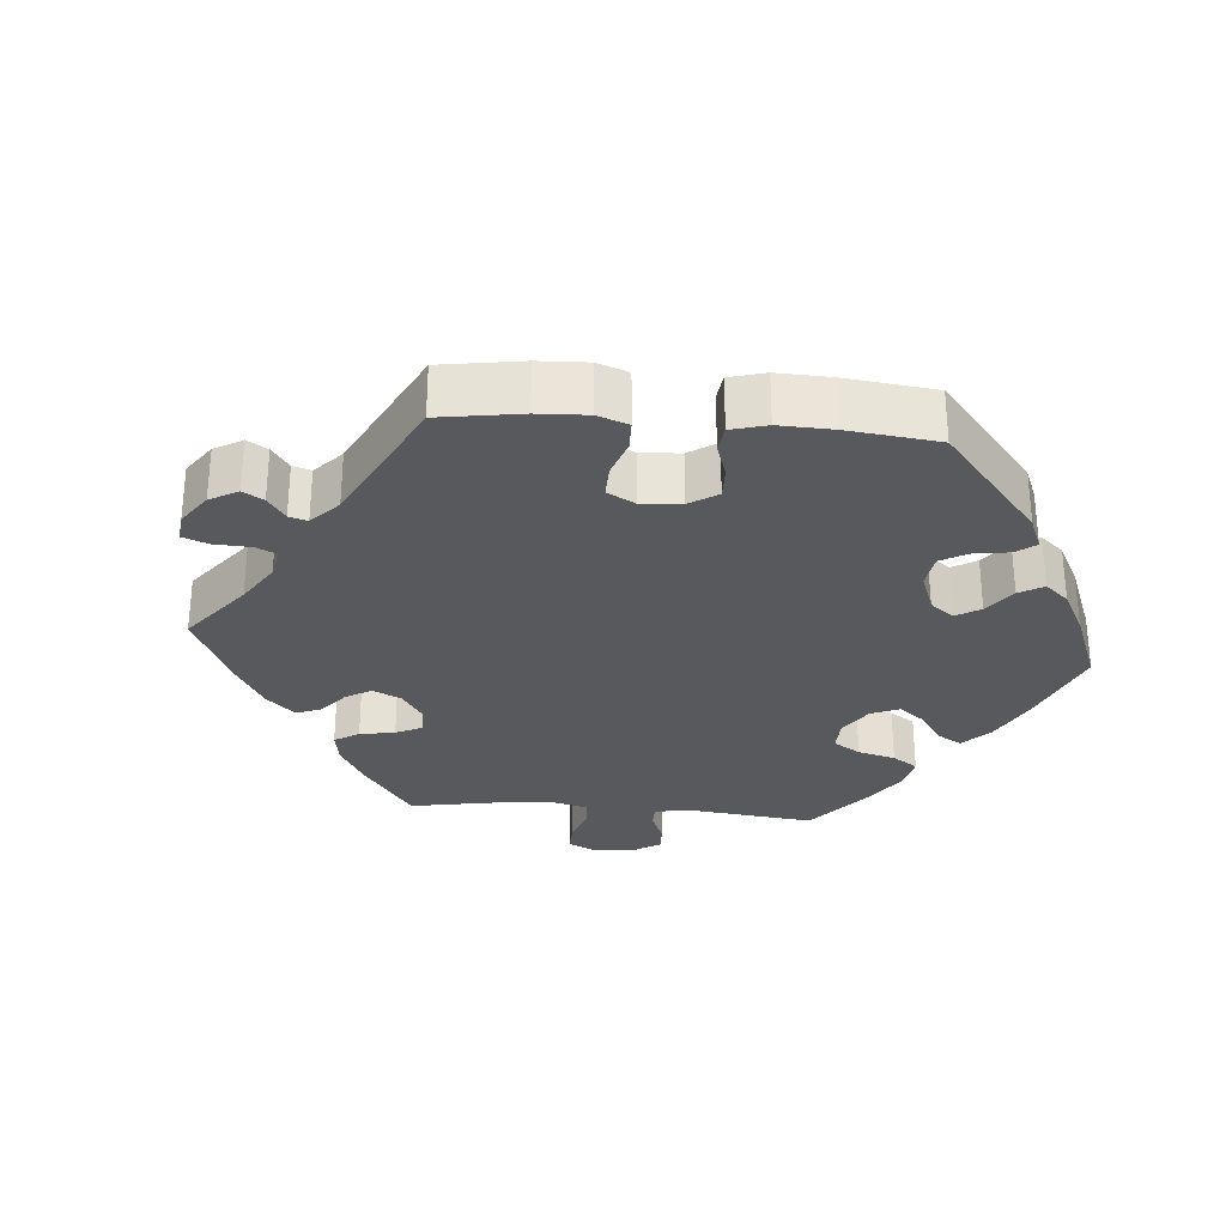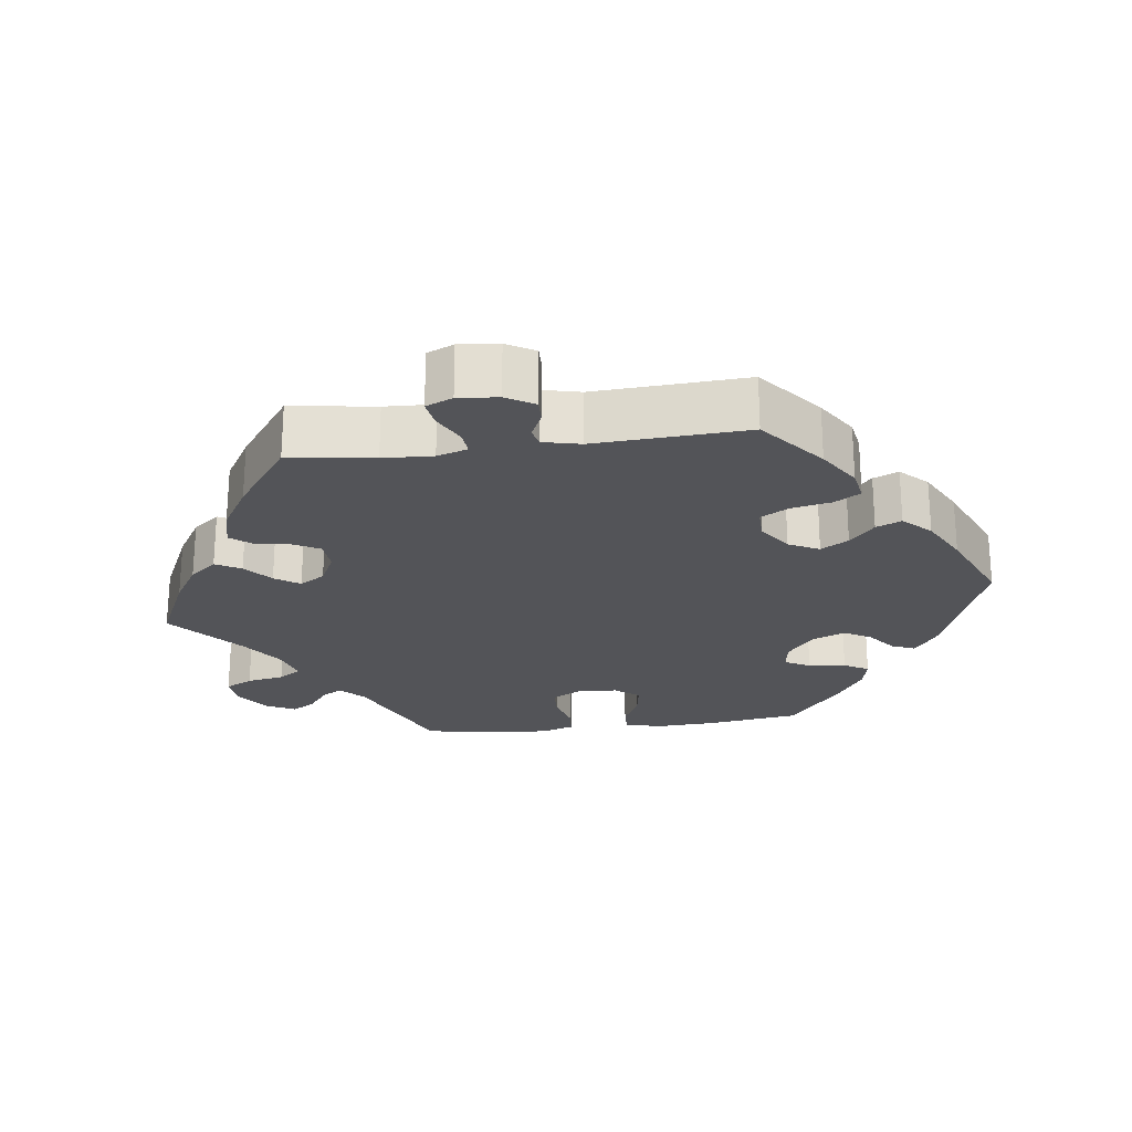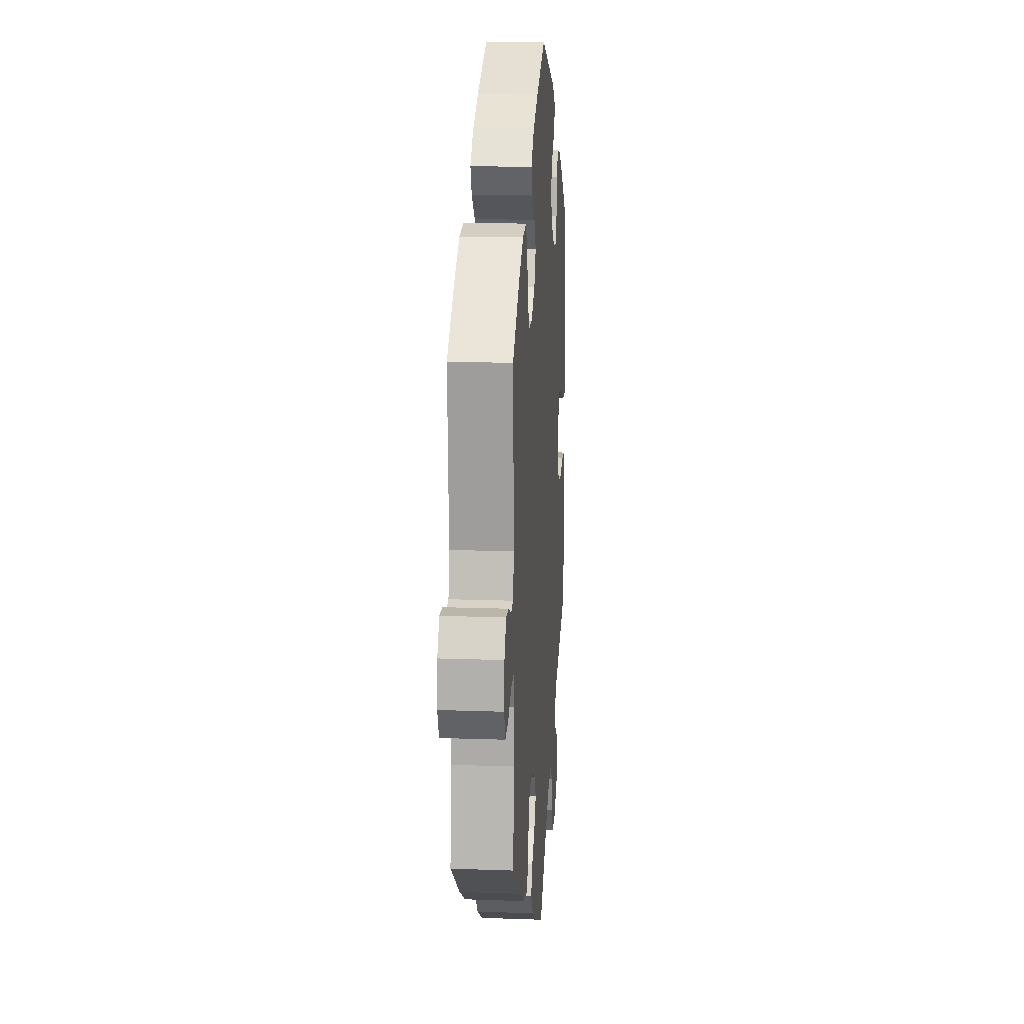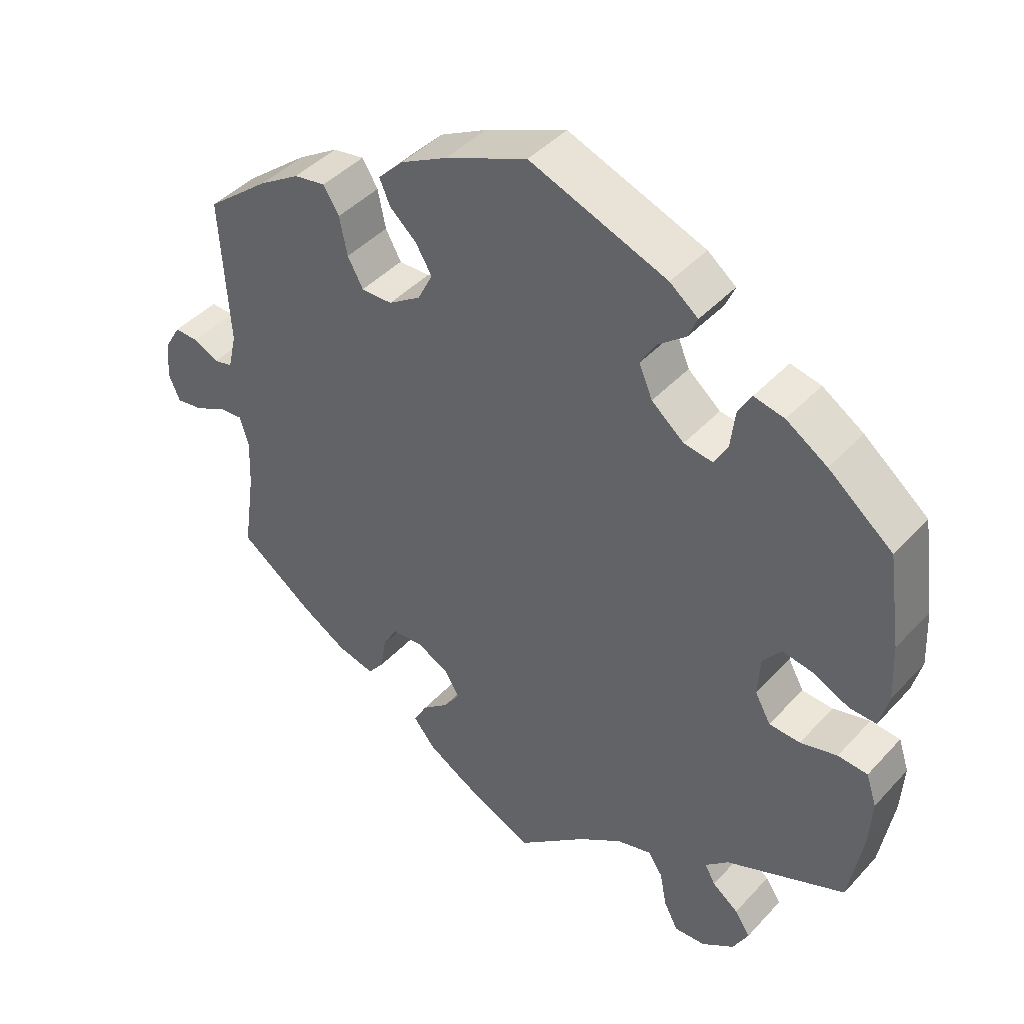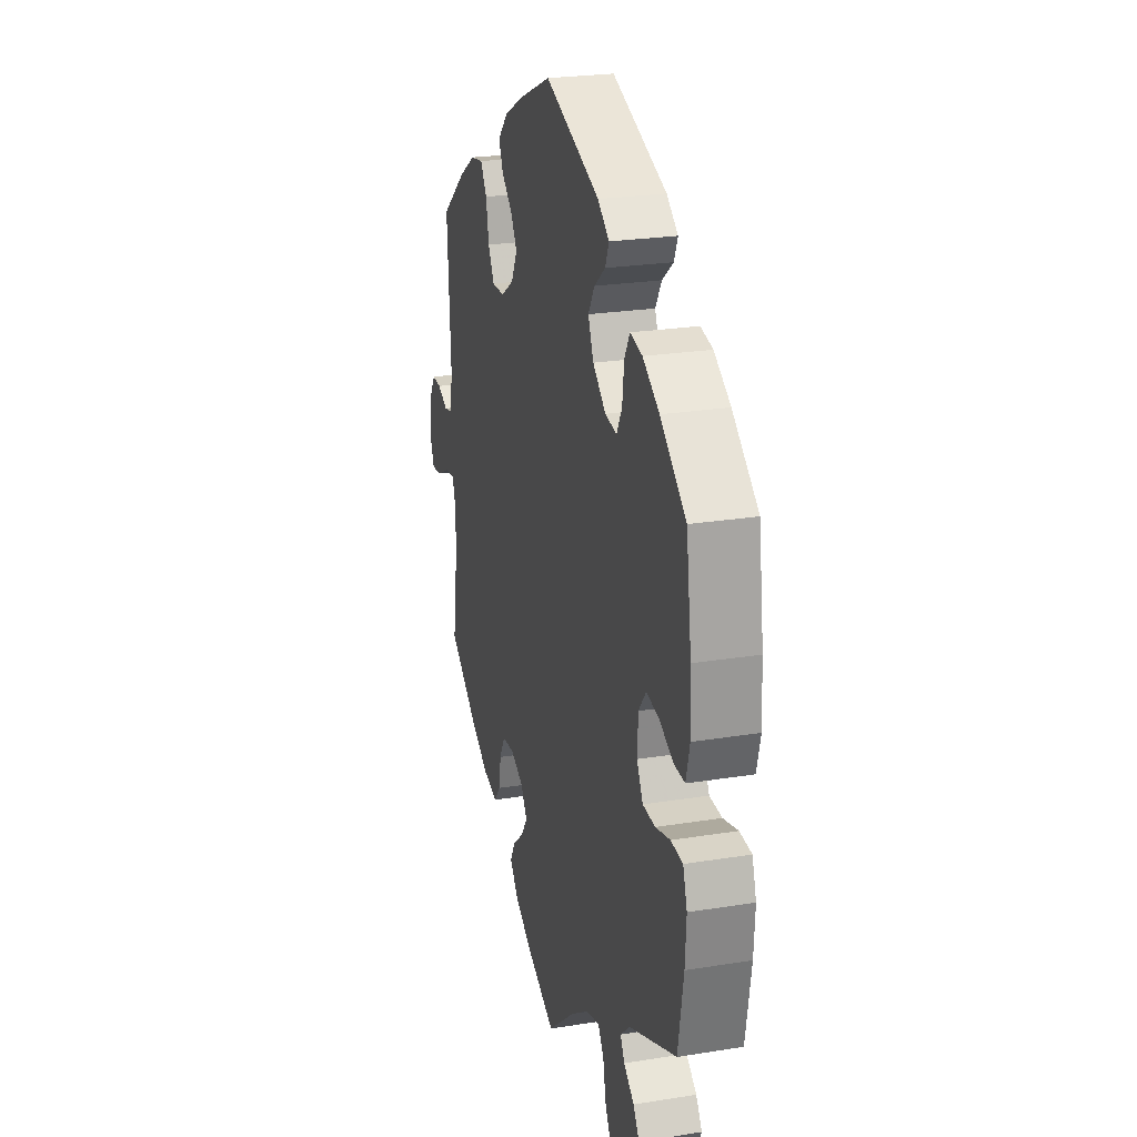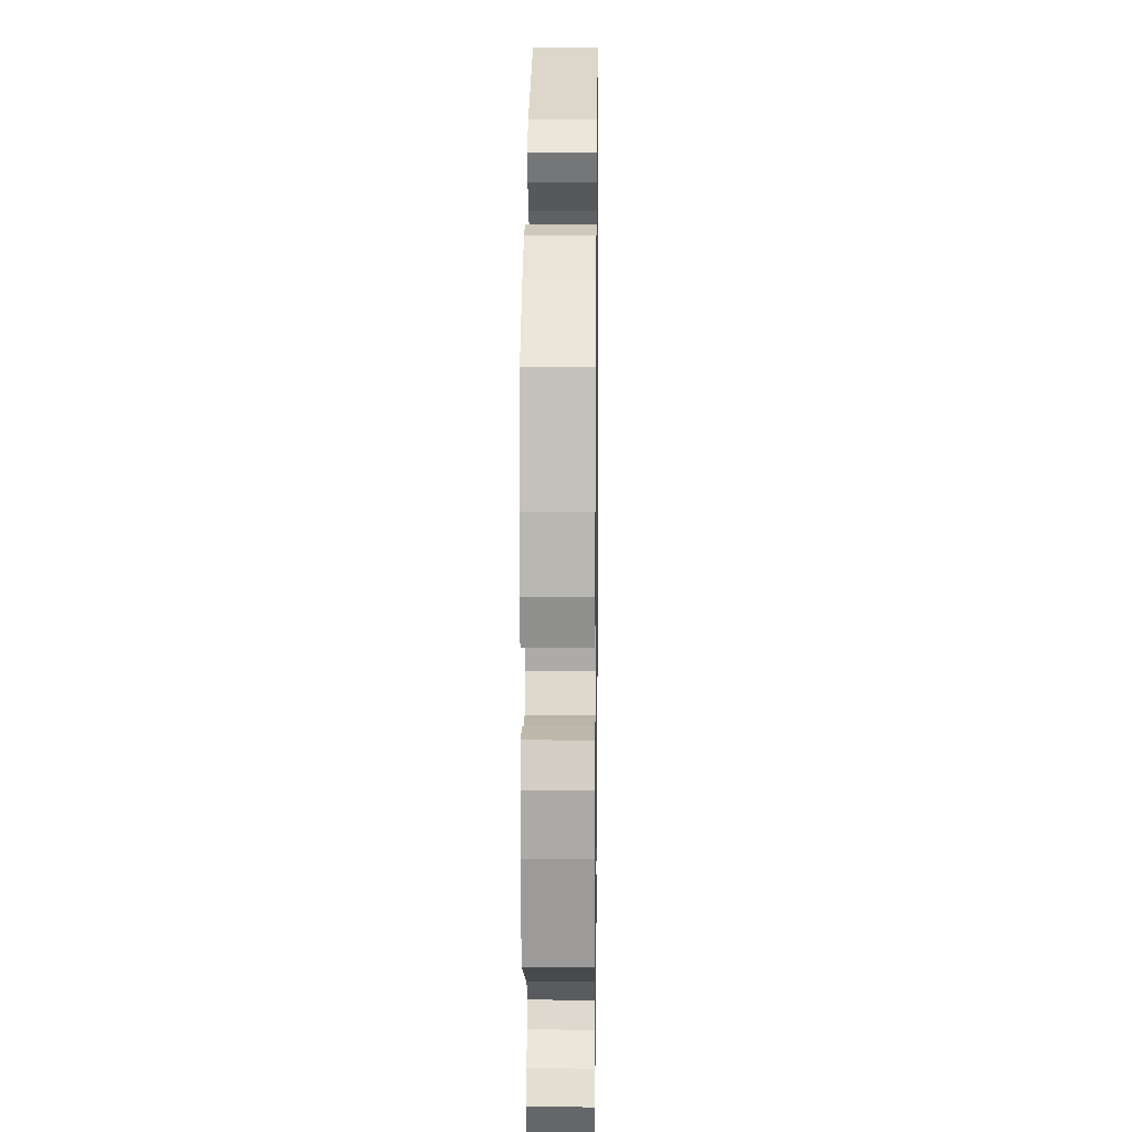
<metadata>
{"format":"obj","ext":"obj","renderer":"f3d","projection":"perspective","resolution":1024,"background":"white","views":[{"elev":-29.5,"azim":-35.0,"up":"+Y"},{"elev":-23.5,"azim":-82.7,"up":"+Y"},{"elev":15.5,"azim":-85.7,"up":"+Z"},{"elev":43.2,"azim":38.9,"up":"+Z"},{"elev":24.3,"azim":75.1,"up":"+Z"},{"elev":10.5,"azim":90.8,"up":"+Z"}]}
</metadata>
<code>
v -0.106 0.07 -0.529
v -0.166 0.07 -0.493
v -0.196 0.07 -0.456
v -0.177 0.07 -0.421
v -0.139 0.07 -0.389
v -0.116 0.07 -0.355
v -0.138 0.07 -0.32
v -0.183 0.07 -0.298
v -0.227 0.07 -0.301
v -0.247 0.07 -0.338
v -0.255 0.07 -0.386
v -0.278 0.07 -0.415
v -0.331 0.07 -0.402
v -0.397 0.07 -0.363
v -0.5 0.07 -0.289
v -0.483 0.07 -0.172
v -0.48 0.07 -0.103
v -0.493 0.07 -0.061
v -0.526 0.07 -0.064
v -0.571 0.07 -0.087
v -0.609 0.07 -0.093
v -0.625 0.07 -0.056
v -0.62 0.07 -0.001
v -0.597 0.07 0.038
v -0.564 0.07 0.037
v -0.527 0.07 0.02
v -0.501 0.07 0.026
v -0.489 0.07 0.078
v -0.501 0.07 0.288
v -0.412 0.07 0.36
v -0.354 0.07 0.397
v -0.309 0.07 0.405
v -0.287 0.07 0.369
v -0.276 0.07 0.315
v -0.254 0.07 0.275
v -0.21 0.07 0.276
v -0.164 0.07 0.307
v -0.143 0.07 0.349
v -0.166 0.07 0.387
v -0.204 0.07 0.421
v -0.219 0.07 0.456
v -0.183 0.07 0.493
v -0.117 0.07 0.528
v -0.001 0.07 0.578
v 0.193 0.07 0.506
v 0.233 0.07 0.475
v 0.22 0.07 0.444
v 0.181 0.07 0.413
v 0.159 0.07 0.376
v 0.178 0.07 0.331
v 0.224 0.07 0.293
v 0.265 0.07 0.287
v 0.284 0.07 0.322
v 0.29 0.07 0.374
v 0.309 0.07 0.408
v 0.352 0.07 0.399
v 0.41 0.07 0.362
v 0.501 0.07 0.289
v 0.52 0.07 0.157
v 0.524 0.07 0.077
v 0.511 0.07 0.026
v 0.473 0.07 0.027
v 0.422 0.07 0.051
v 0.378 0.07 0.058
v 0.352 0.07 0.024
v 0.349 0.07 -0.032
v 0.371 0.07 -0.072
v 0.415 0.07 -0.074
v 0.467 0.07 -0.06
v 0.509 0.07 -0.063
v 0.524 0.07 -0.108
v 0.52 0.07 -0.176
v 0.501 0.07 -0.289
v 0.332 0.07 -0.362
v 0.299 0.07 -0.393
v 0.314 0.07 -0.42
v 0.351 0.07 -0.448
v 0.373 0.07 -0.481
v 0.351 0.07 -0.523
v 0.305 0.07 -0.555
v 0.261 0.07 -0.558
v 0.241 0.07 -0.52
v 0.231 0.07 -0.468
v 0.21 0.07 -0.437
v 0.161 0.07 -0.451
v 0.099 0.07 -0.494
v 0 0.07 -0.578
v -0.106 0 -0.529
v -0.166 0 -0.493
v -0.196 0 -0.456
v -0.177 0 -0.421
v -0.139 0 -0.389
v -0.116 0 -0.355
v -0.138 0 -0.32
v -0.183 0 -0.298
v -0.227 0 -0.301
v -0.247 0 -0.338
v -0.255 0 -0.386
v -0.278 0 -0.415
v -0.331 0 -0.402
v -0.397 0 -0.363
v -0.5 0 -0.289
v -0.483 0 -0.172
v -0.48 0 -0.103
v -0.493 0 -0.061
v -0.526 0 -0.064
v -0.571 0 -0.087
v -0.609 0 -0.093
v -0.625 0 -0.056
v -0.62 0 -0.001
v -0.597 0 0.038
v -0.564 0 0.037
v -0.527 0 0.02
v -0.501 0 0.026
v -0.489 0 0.078
v -0.501 0 0.288
v -0.412 0 0.36
v -0.354 0 0.397
v -0.309 0 0.405
v -0.287 0 0.369
v -0.276 0 0.315
v -0.254 0 0.275
v -0.21 0 0.276
v -0.164 0 0.307
v -0.143 0 0.349
v -0.166 0 0.387
v -0.204 0 0.421
v -0.219 0 0.456
v -0.183 0 0.493
v -0.117 0 0.528
v -0.001 0 0.578
v 0.193 0 0.506
v 0.233 0 0.475
v 0.22 0 0.444
v 0.181 0 0.413
v 0.159 0 0.376
v 0.178 0 0.331
v 0.224 0 0.293
v 0.265 0 0.287
v 0.284 0 0.322
v 0.29 0 0.374
v 0.309 0 0.408
v 0.352 0 0.399
v 0.41 0 0.362
v 0.501 0 0.289
v 0.52 0 0.157
v 0.524 0 0.077
v 0.511 0 0.026
v 0.473 0 0.027
v 0.422 0 0.051
v 0.378 0 0.058
v 0.352 0 0.024
v 0.349 0 -0.032
v 0.371 0 -0.072
v 0.415 0 -0.074
v 0.467 0 -0.06
v 0.509 0 -0.063
v 0.524 0 -0.108
v 0.52 0 -0.176
v 0.501 0 -0.289
v 0.332 0 -0.362
v 0.299 0 -0.393
v 0.314 0 -0.42
v 0.351 0 -0.448
v 0.373 0 -0.481
v 0.351 0 -0.523
v 0.305 0 -0.555
v 0.261 0 -0.558
v 0.241 0 -0.52
v 0.231 0 -0.468
v 0.21 0 -0.437
v 0.161 0 -0.451
v 0.099 0 -0.494
v 0 0 -0.578
f 86 87 1 2
f 85 86 2 3
f 84 85 3 4
f 80 81 82 83
f 80 83 84
f 79 80 84
f 76 77 78 79
f 75 76 79 84
f 74 75 84 4
f 68 69 70 71
f 67 68 71 72
f 60 61 62 63
f 60 63 64
f 59 60 64
f 58 59 64
f 57 58 64 65
f 53 54 55 56
f 52 53 56 57
f 45 46 47 48
f 45 48 49
f 44 45 49
f 43 44 49 50
f 39 40 41 42
f 38 39 42 43
f 31 32 33 34
f 31 34 35
f 28 29 30 31
f 27 28 31 35
f 23 24 25 26
f 21 22 23 26
f 19 20 21 26
f 18 19 26 27
f 17 18 27 35
f 13 14 15 16
f 10 11 12 13
f 9 10 13 16
f 8 9 16 17
f 73 74 4 5
f 67 72 73 5
f 66 67 5 6
f 65 66 6 7
f 52 57 65 7
f 51 52 7 8
f 38 43 50 51
f 37 38 51 8
f 36 37 8 17
f 17 35 36
f 89 88 174 173
f 90 89 173 172
f 91 90 172 171
f 170 169 168 167
f 171 170 167
f 171 167 166
f 166 165 164 163
f 171 166 163 162
f 91 171 162 161
f 158 157 156 155
f 159 158 155 154
f 150 149 148 147
f 151 150 147
f 151 147 146
f 151 146 145
f 152 151 145 144
f 143 142 141 140
f 144 143 140 139
f 135 134 133 132
f 136 135 132
f 136 132 131
f 137 136 131 130
f 129 128 127 126
f 130 129 126 125
f 121 120 119 118
f 122 121 118
f 118 117 116 115
f 122 118 115 114
f 113 112 111 110
f 113 110 109 108
f 113 108 107 106
f 114 113 106 105
f 122 114 105 104
f 103 102 101 100
f 100 99 98 97
f 103 100 97 96
f 104 103 96 95
f 92 91 161 160
f 92 160 159 154
f 93 92 154 153
f 94 93 153 152
f 94 152 144 139
f 95 94 139 138
f 138 137 130 125
f 95 138 125 124
f 104 95 124 123
f 123 122 104
f 1 88 89 2
f 2 89 90 3
f 3 90 91 4
f 4 91 92 5
f 5 92 93 6
f 6 93 94 7
f 7 94 95 8
f 8 95 96 9
f 9 96 97 10
f 10 97 98 11
f 11 98 99 12
f 12 99 100 13
f 13 100 101 14
f 14 101 102 15
f 15 102 103 16
f 16 103 104 17
f 17 104 105 18
f 18 105 106 19
f 19 106 107 20
f 20 107 108 21
f 21 108 109 22
f 22 109 110 23
f 23 110 111 24
f 24 111 112 25
f 25 112 113 26
f 26 113 114 27
f 27 114 115 28
f 28 115 116 29
f 29 116 117 30
f 30 117 118 31
f 31 118 119 32
f 32 119 120 33
f 33 120 121 34
f 34 121 122 35
f 35 122 123 36
f 36 123 124 37
f 37 124 125 38
f 38 125 126 39
f 39 126 127 40
f 40 127 128 41
f 41 128 129 42
f 42 129 130 43
f 43 130 131 44
f 44 131 132 45
f 45 132 133 46
f 46 133 134 47
f 47 134 135 48
f 48 135 136 49
f 49 136 137 50
f 50 137 138 51
f 51 138 139 52
f 52 139 140 53
f 53 140 141 54
f 54 141 142 55
f 55 142 143 56
f 56 143 144 57
f 57 144 145 58
f 58 145 146 59
f 59 146 147 60
f 60 147 148 61
f 61 148 149 62
f 62 149 150 63
f 63 150 151 64
f 64 151 152 65
f 65 152 153 66
f 66 153 154 67
f 67 154 155 68
f 68 155 156 69
f 69 156 157 70
f 70 157 158 71
f 71 158 159 72
f 72 159 160 73
f 73 160 161 74
f 74 161 162 75
f 75 162 163 76
f 76 163 164 77
f 77 164 165 78
f 78 165 166 79
f 79 166 167 80
f 80 167 168 81
f 81 168 169 82
f 82 169 170 83
f 83 170 171 84
f 84 171 172 85
f 85 172 173 86
f 86 173 174 87
f 87 174 88 1

</code>
